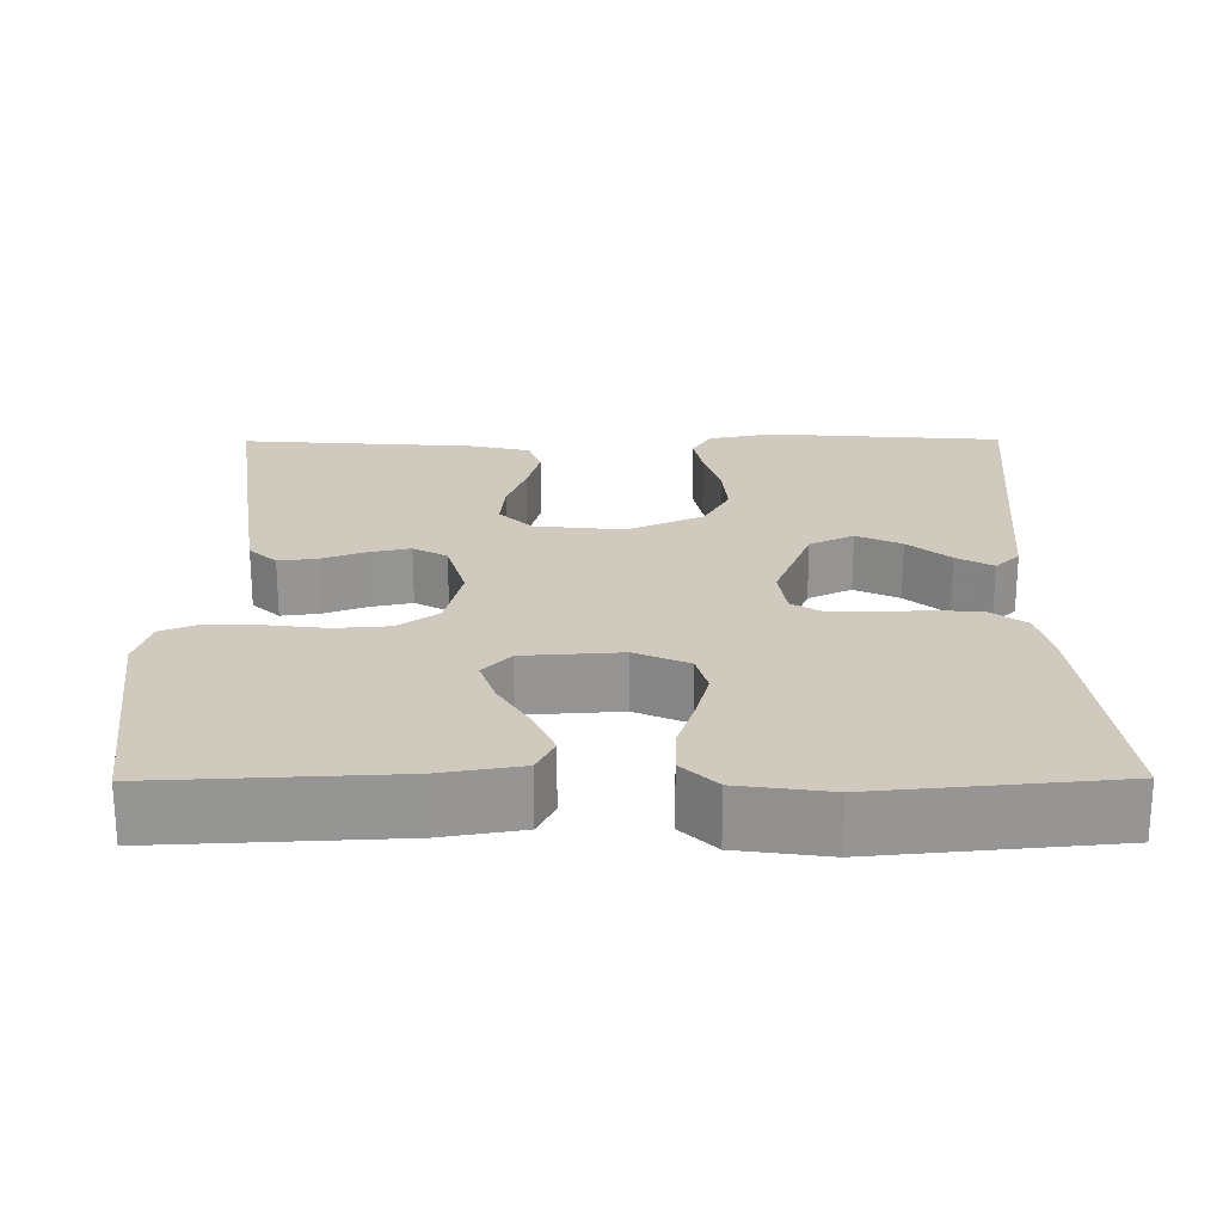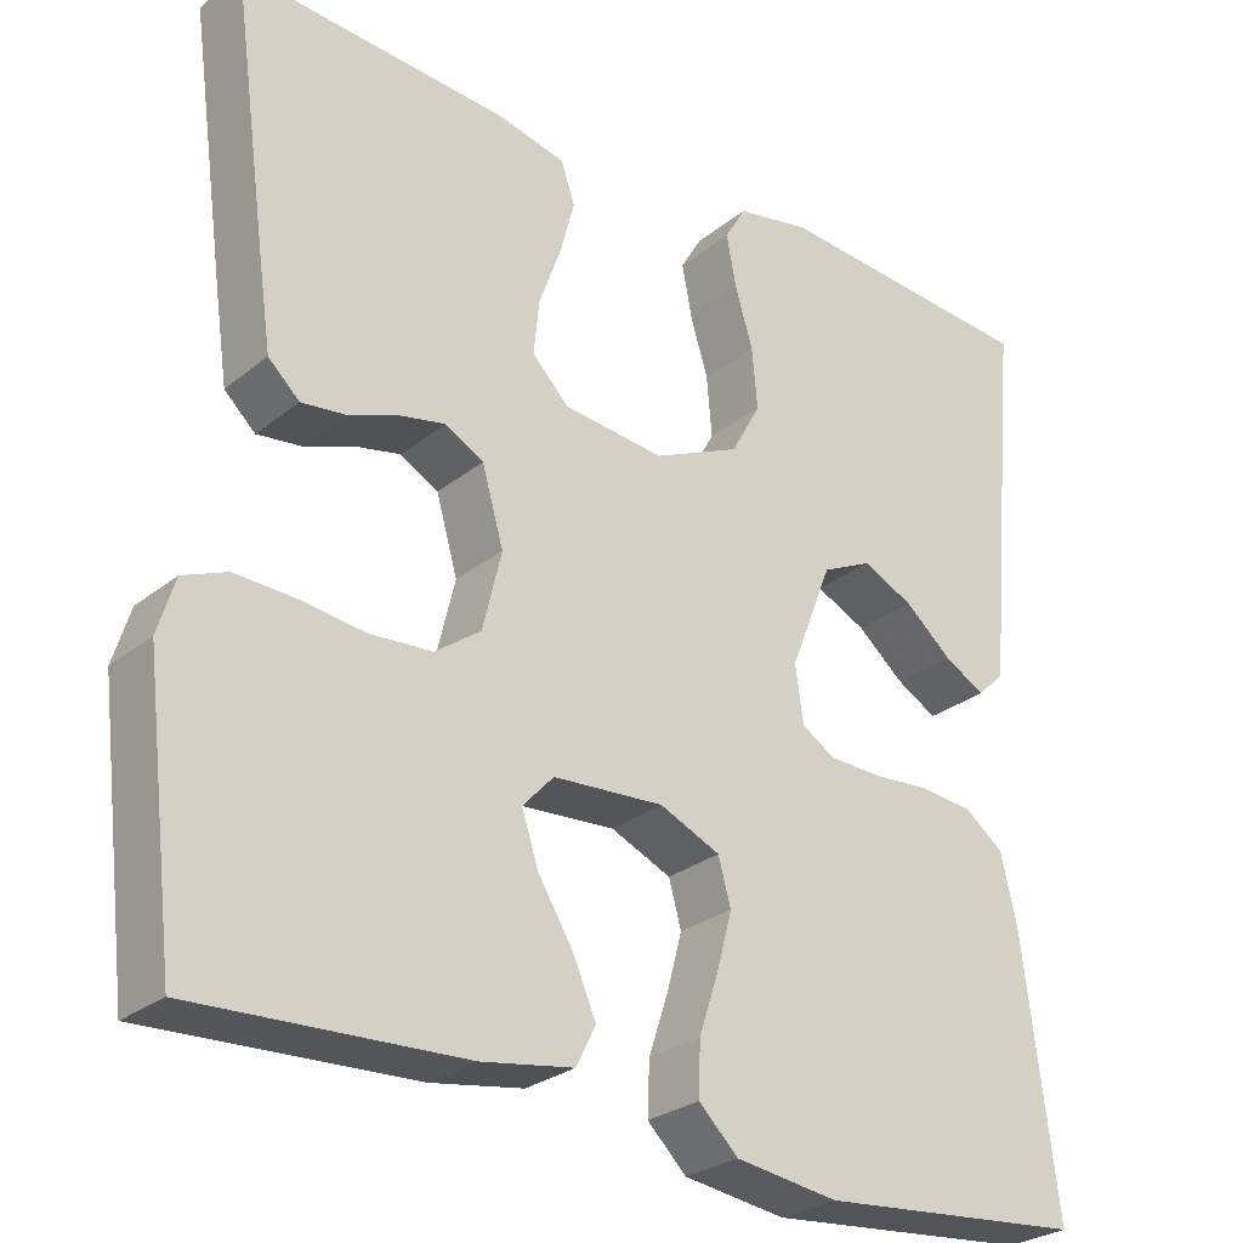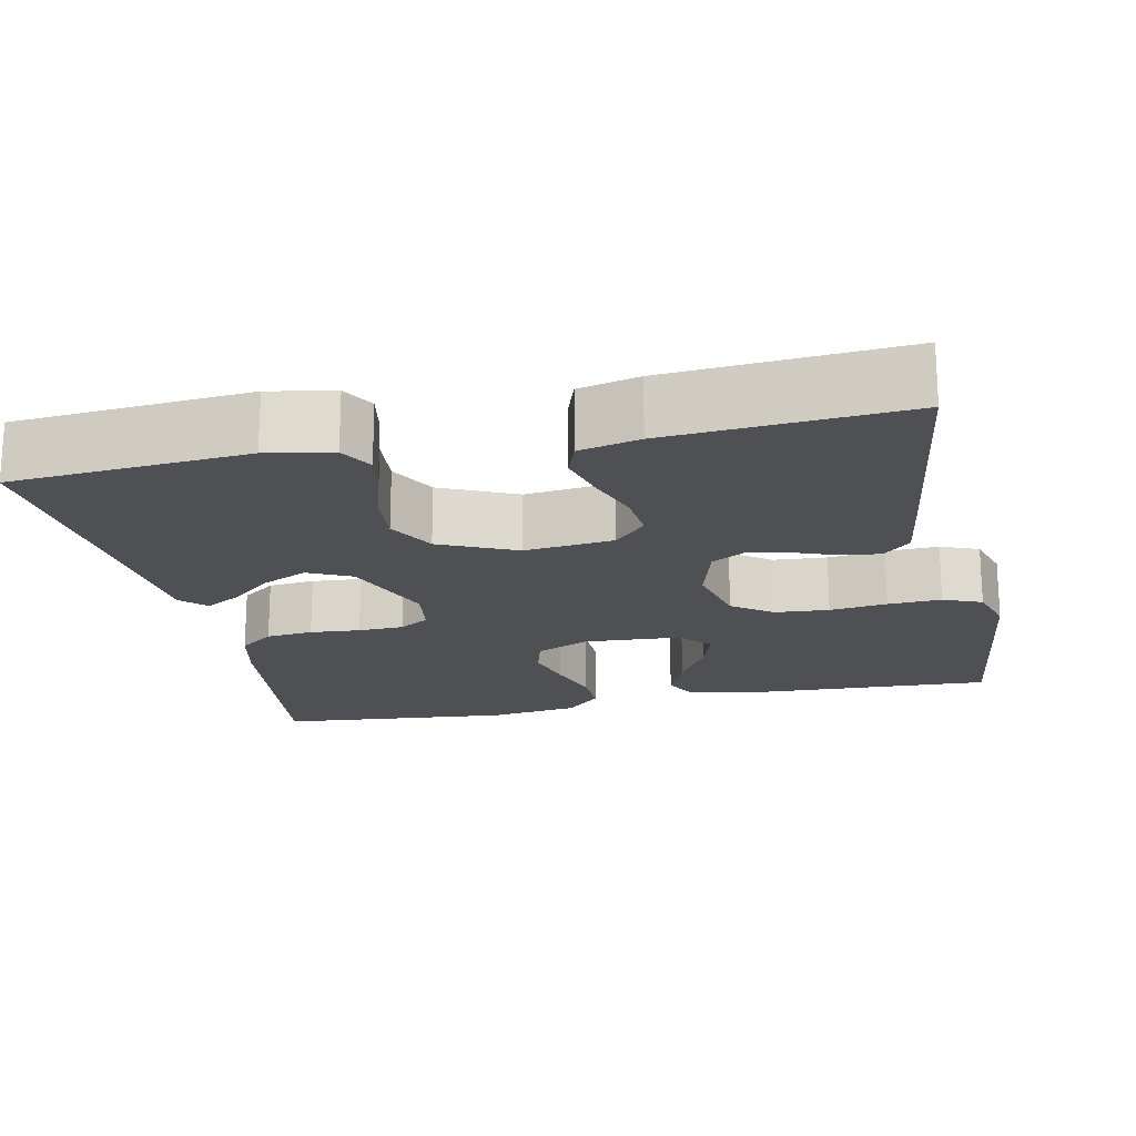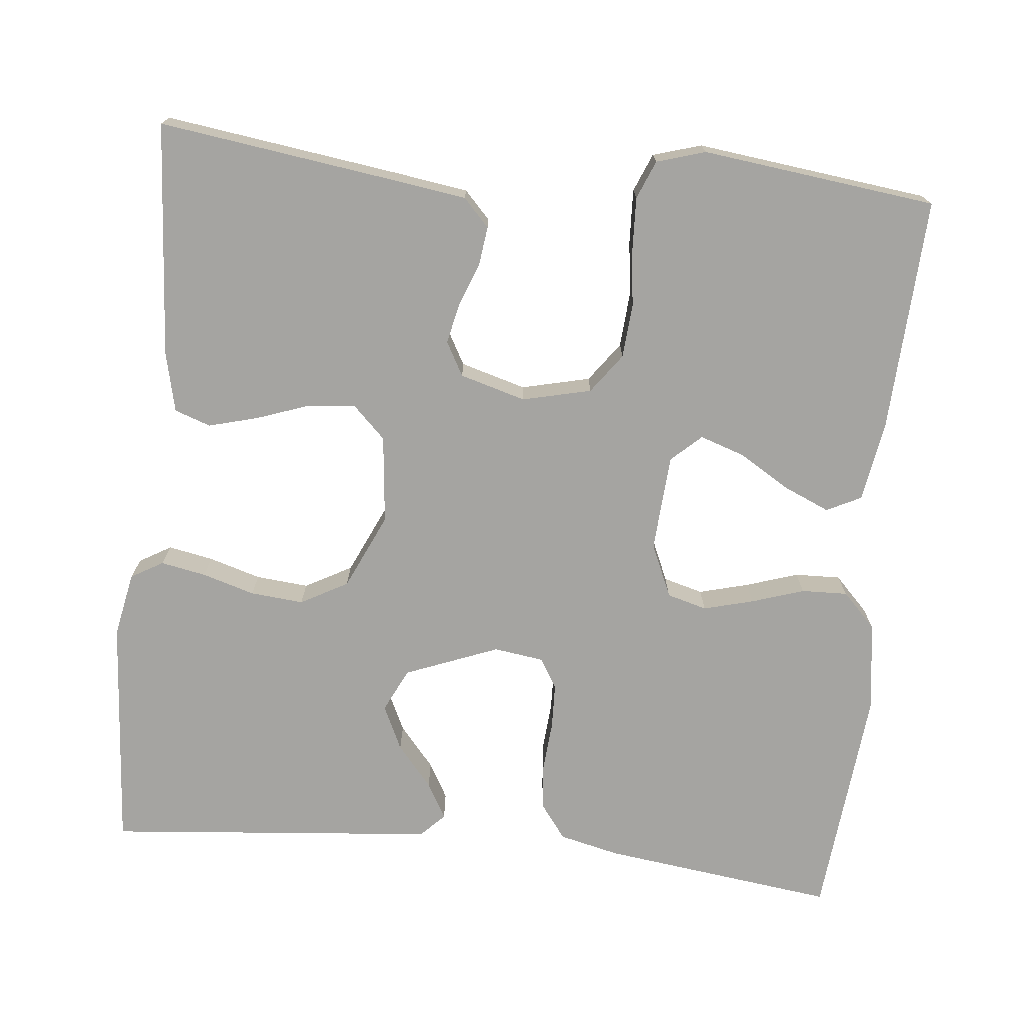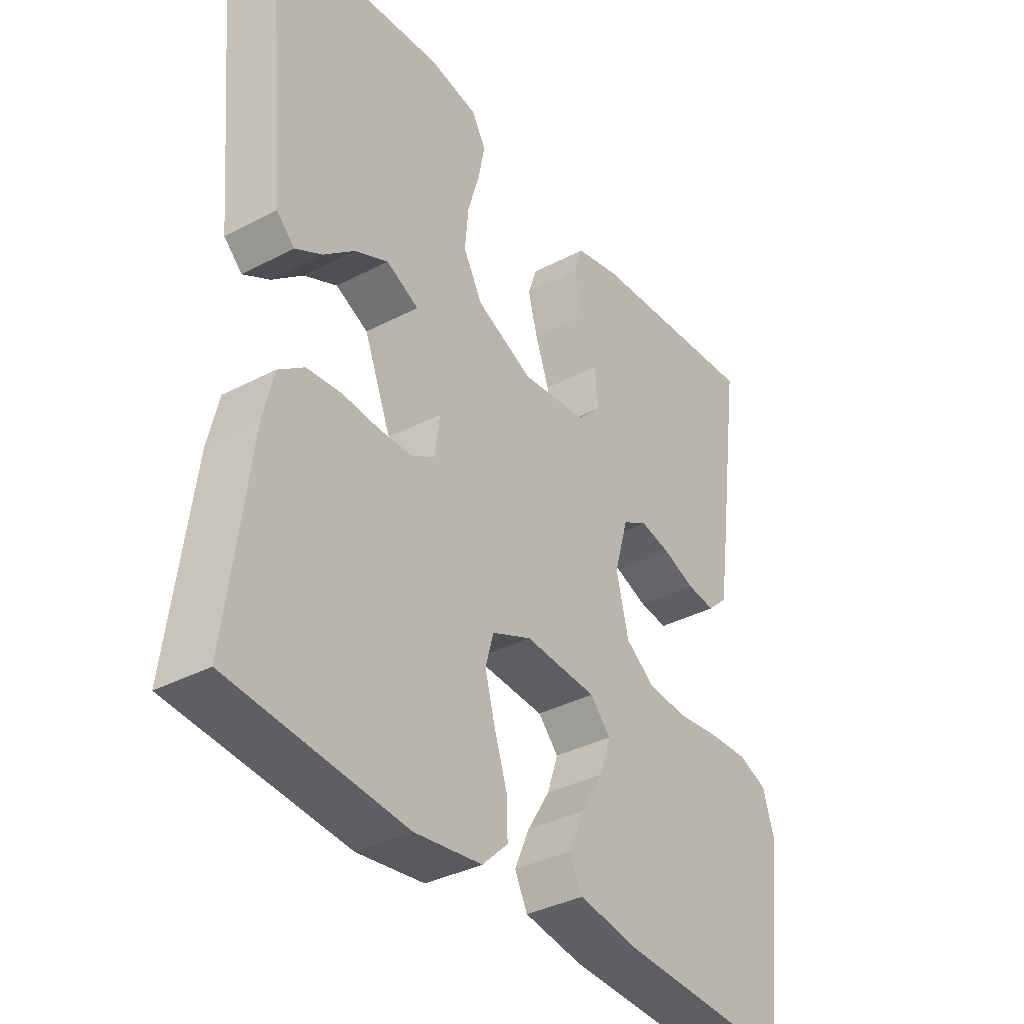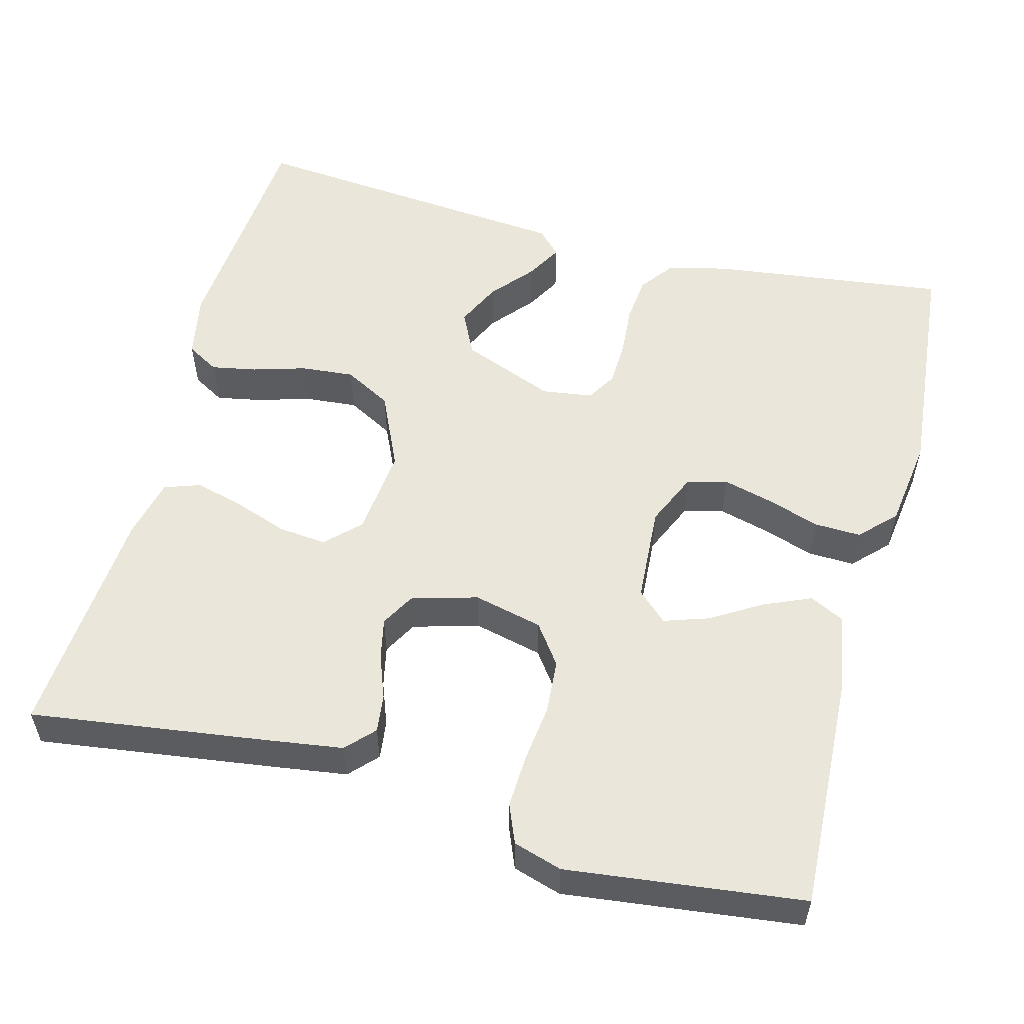
<metadata>
{"format":"obj","ext":"obj","renderer":"f3d","projection":"perspective","resolution":1024,"background":"white","views":[{"elev":22.9,"azim":179.6,"up":"+Y"},{"elev":-27.4,"azim":140.6,"up":"+Z"},{"elev":-19.0,"azim":12.0,"up":"+Y"},{"elev":-73.2,"azim":84.1,"up":"+Y"},{"elev":-36.3,"azim":-55.6,"up":"+Z"},{"elev":54.9,"azim":104.8,"up":"+Y"}]}
</metadata>
<code>
v 0.5 0.07 0.5
v 0.459 0.07 0.2
v 0.445 0.07 0.103
v 0.41 0.07 0.07
v 0.361 0.07 0.076
v 0.305 0.07 0.097
v 0.253 0.07 0.108
v 0.21 0.07 0.084
v 0.186 0.07 0
v 0.207 0.07 -0.088
v 0.258 0.07 -0.125
v 0.327 0.07 -0.13
v 0.4 0.07 -0.121
v 0.468 0.07 -0.118
v 0.517 0.07 -0.138
v 0.536 0.07 -0.2
v 0.5 0.07 -0.5
v 0.2 0.07 -0.486
v 0.097 0.07 -0.469
v 0.075 0.07 -0.425
v 0.101 0.07 -0.365
v 0.14 0.07 -0.301
v 0.159 0.07 -0.244
v 0.124 0.07 -0.206
v 0 0.07 -0.198
v -0.068 0.07 -0.228
v -0.082 0.07 -0.279
v -0.065 0.07 -0.343
v -0.043 0.07 -0.41
v -0.041 0.07 -0.469
v -0.085 0.07 -0.512
v -0.2 0.07 -0.528
v -0.5 0.07 -0.5
v -0.462 0.07 -0.2
v -0.444 0.07 -0.123
v -0.4 0.07 -0.09
v -0.34 0.07 -0.084
v -0.276 0.07 -0.089
v -0.218 0.07 -0.087
v -0.18 0.07 -0.064
v -0.171 0.07 0
v -0.218 0.07 0.119
v -0.274 0.07 0.146
v -0.331 0.07 0.119
v -0.384 0.07 0.074
v -0.43 0.07 0.048
v -0.461 0.07 0.078
v -0.472 0.07 0.2
v -0.5 0.07 0.5
v -0.2 0.07 0.523
v -0.117 0.07 0.507
v -0.093 0.07 0.466
v -0.104 0.07 0.408
v -0.124 0.07 0.341
v -0.13 0.07 0.273
v -0.097 0.07 0.213
v 0 0.07 0.169
v 0.113 0.07 0.181
v 0.154 0.07 0.223
v 0.148 0.07 0.284
v 0.124 0.07 0.351
v 0.107 0.07 0.414
v 0.123 0.07 0.46
v 0.2 0.07 0.478
v 0.5 0 0.5
v 0.459 0 0.2
v 0.445 0 0.103
v 0.41 0 0.07
v 0.361 0 0.076
v 0.305 0 0.097
v 0.253 0 0.108
v 0.21 0 0.084
v 0.186 0 0
v 0.207 0 -0.088
v 0.258 0 -0.125
v 0.327 0 -0.13
v 0.4 0 -0.121
v 0.468 0 -0.118
v 0.517 0 -0.138
v 0.536 0 -0.2
v 0.5 0 -0.5
v 0.2 0 -0.486
v 0.097 0 -0.469
v 0.075 0 -0.425
v 0.101 0 -0.365
v 0.14 0 -0.301
v 0.159 0 -0.244
v 0.124 0 -0.206
v 0 0 -0.198
v -0.068 0 -0.228
v -0.082 0 -0.279
v -0.065 0 -0.343
v -0.043 0 -0.41
v -0.041 0 -0.469
v -0.085 0 -0.512
v -0.2 0 -0.528
v -0.5 0 -0.5
v -0.462 0 -0.2
v -0.444 0 -0.123
v -0.4 0 -0.09
v -0.34 0 -0.084
v -0.276 0 -0.089
v -0.218 0 -0.087
v -0.18 0 -0.064
v -0.171 0 0
v -0.218 0 0.119
v -0.274 0 0.146
v -0.331 0 0.119
v -0.384 0 0.074
v -0.43 0 0.048
v -0.461 0 0.078
v -0.472 0 0.2
v -0.5 0 0.5
v -0.2 0 0.523
v -0.117 0 0.507
v -0.093 0 0.466
v -0.104 0 0.408
v -0.124 0 0.341
v -0.13 0 0.273
v -0.097 0 0.213
v 0 0 0.169
v 0.113 0 0.181
v 0.154 0 0.223
v 0.148 0 0.284
v 0.124 0 0.351
v 0.107 0 0.414
v 0.123 0 0.46
v 0.2 0 0.478
f 4 5 6
f 3 4 6
f 2 3 6
f 1 2 6
f 64 1 6
f 63 64 6
f 62 63 6
f 61 62 6
f 60 61 6
f 59 60 6 7
f 58 59 7 8
f 57 58 8 9
f 56 57 9 10
f 52 53 54
f 51 52 54
f 50 51 54
f 49 50 54
f 48 49 54
f 47 48 54
f 46 47 54
f 45 46 54
f 44 45 54
f 43 44 54 55
f 42 43 55 56
f 36 37 38
f 35 36 38
f 34 35 38
f 33 34 38
f 32 33 38
f 31 32 38
f 30 31 38
f 29 30 38
f 28 29 38
f 27 28 38 39
f 26 27 39 40
f 20 21 22
f 19 20 22
f 18 19 22
f 17 18 22
f 16 17 22
f 15 16 22
f 14 15 22
f 13 14 22
f 12 13 22
f 11 12 22 23
f 10 11 23 24
f 10 24 25
f 56 10 25
f 42 56 25
f 41 42 25
f 25 26 40 41
f 70 69 68
f 70 68 67
f 70 67 66
f 70 66 65
f 70 65 128
f 70 128 127
f 70 127 126
f 70 126 125
f 70 125 124
f 71 70 124 123
f 72 71 123 122
f 73 72 122 121
f 74 73 121 120
f 118 117 116
f 118 116 115
f 118 115 114
f 118 114 113
f 118 113 112
f 118 112 111
f 118 111 110
f 118 110 109
f 118 109 108
f 119 118 108 107
f 120 119 107 106
f 102 101 100
f 102 100 99
f 102 99 98
f 102 98 97
f 102 97 96
f 102 96 95
f 102 95 94
f 102 94 93
f 102 93 92
f 103 102 92 91
f 104 103 91 90
f 86 85 84
f 86 84 83
f 86 83 82
f 86 82 81
f 86 81 80
f 86 80 79
f 86 79 78
f 86 78 77
f 86 77 76
f 87 86 76 75
f 88 87 75 74
f 89 88 74
f 89 74 120
f 89 120 106
f 89 106 105
f 105 104 90 89
f 1 65 66 2
f 2 66 67 3
f 3 67 68 4
f 4 68 69 5
f 5 69 70 6
f 6 70 71 7
f 7 71 72 8
f 8 72 73 9
f 9 73 74 10
f 10 74 75 11
f 11 75 76 12
f 12 76 77 13
f 13 77 78 14
f 14 78 79 15
f 15 79 80 16
f 16 80 81 17
f 17 81 82 18
f 18 82 83 19
f 19 83 84 20
f 20 84 85 21
f 21 85 86 22
f 22 86 87 23
f 23 87 88 24
f 24 88 89 25
f 25 89 90 26
f 26 90 91 27
f 27 91 92 28
f 28 92 93 29
f 29 93 94 30
f 30 94 95 31
f 31 95 96 32
f 32 96 97 33
f 33 97 98 34
f 34 98 99 35
f 35 99 100 36
f 36 100 101 37
f 37 101 102 38
f 38 102 103 39
f 39 103 104 40
f 40 104 105 41
f 41 105 106 42
f 42 106 107 43
f 43 107 108 44
f 44 108 109 45
f 45 109 110 46
f 46 110 111 47
f 47 111 112 48
f 48 112 113 49
f 49 113 114 50
f 50 114 115 51
f 51 115 116 52
f 52 116 117 53
f 53 117 118 54
f 54 118 119 55
f 55 119 120 56
f 56 120 121 57
f 57 121 122 58
f 58 122 123 59
f 59 123 124 60
f 60 124 125 61
f 61 125 126 62
f 62 126 127 63
f 63 127 128 64
f 64 128 65 1

</code>
